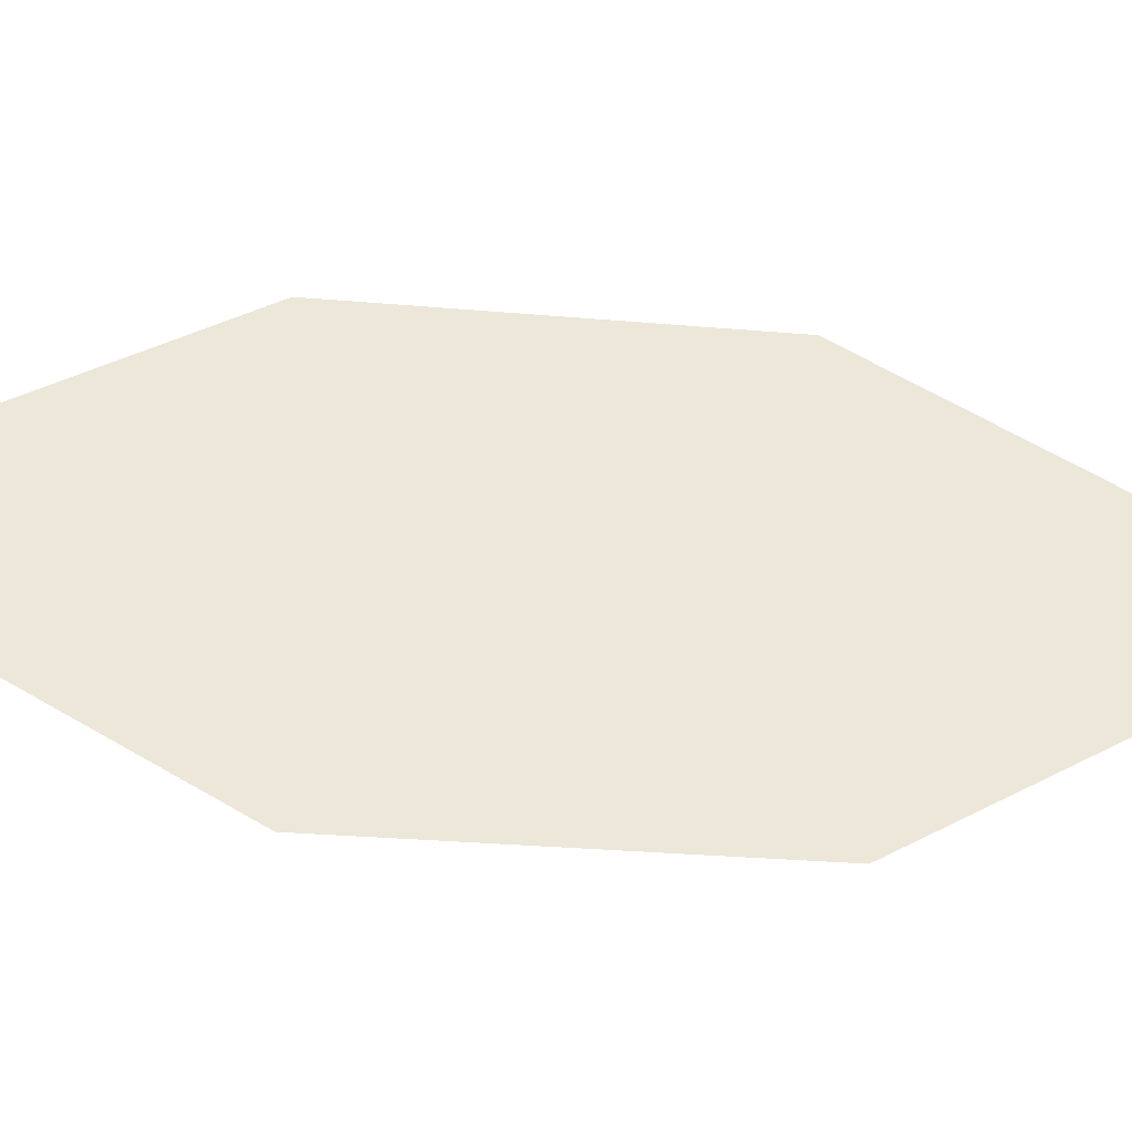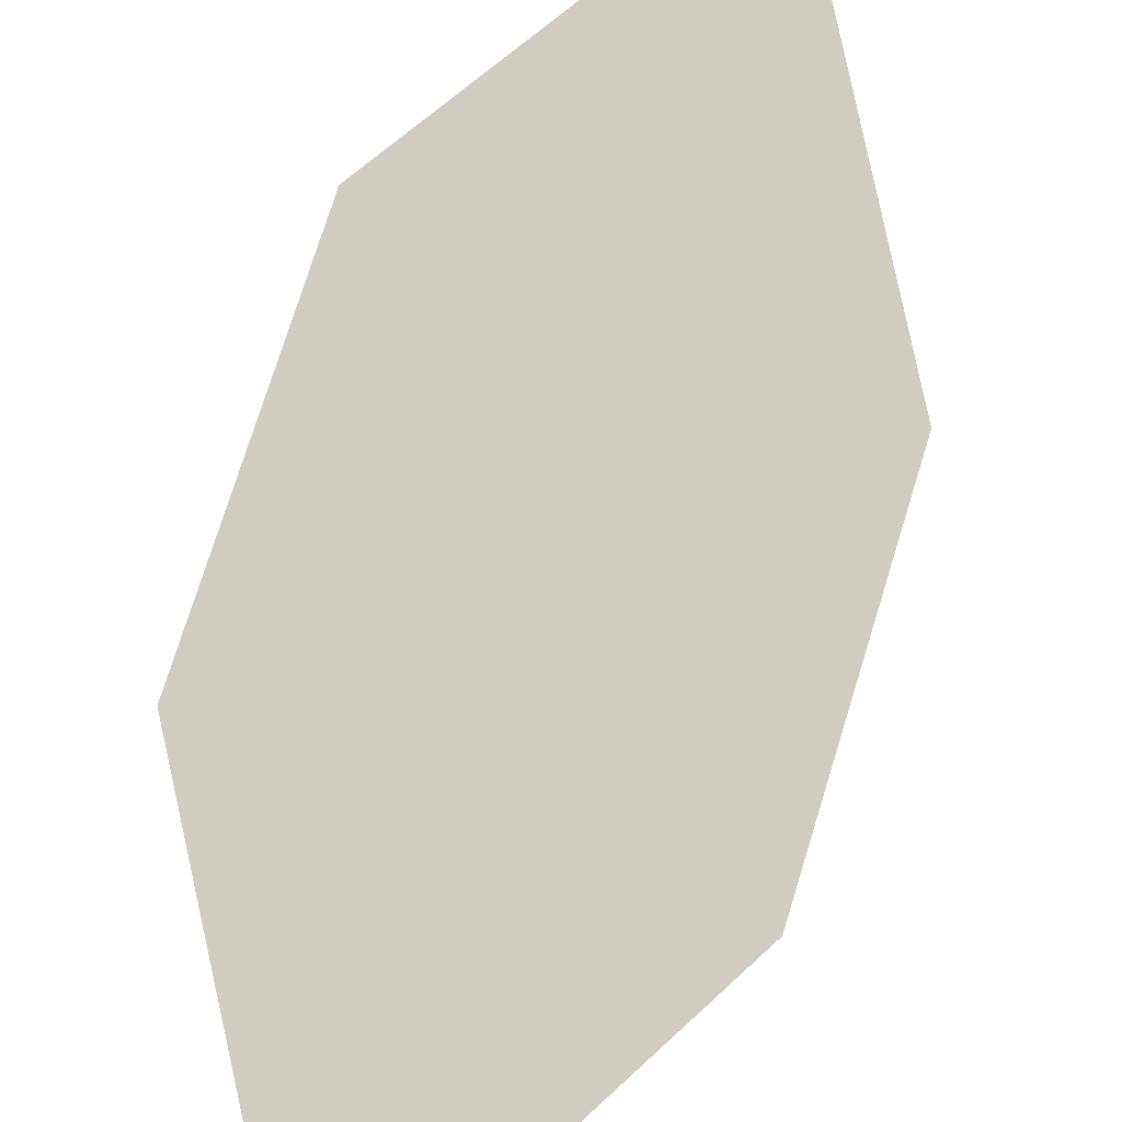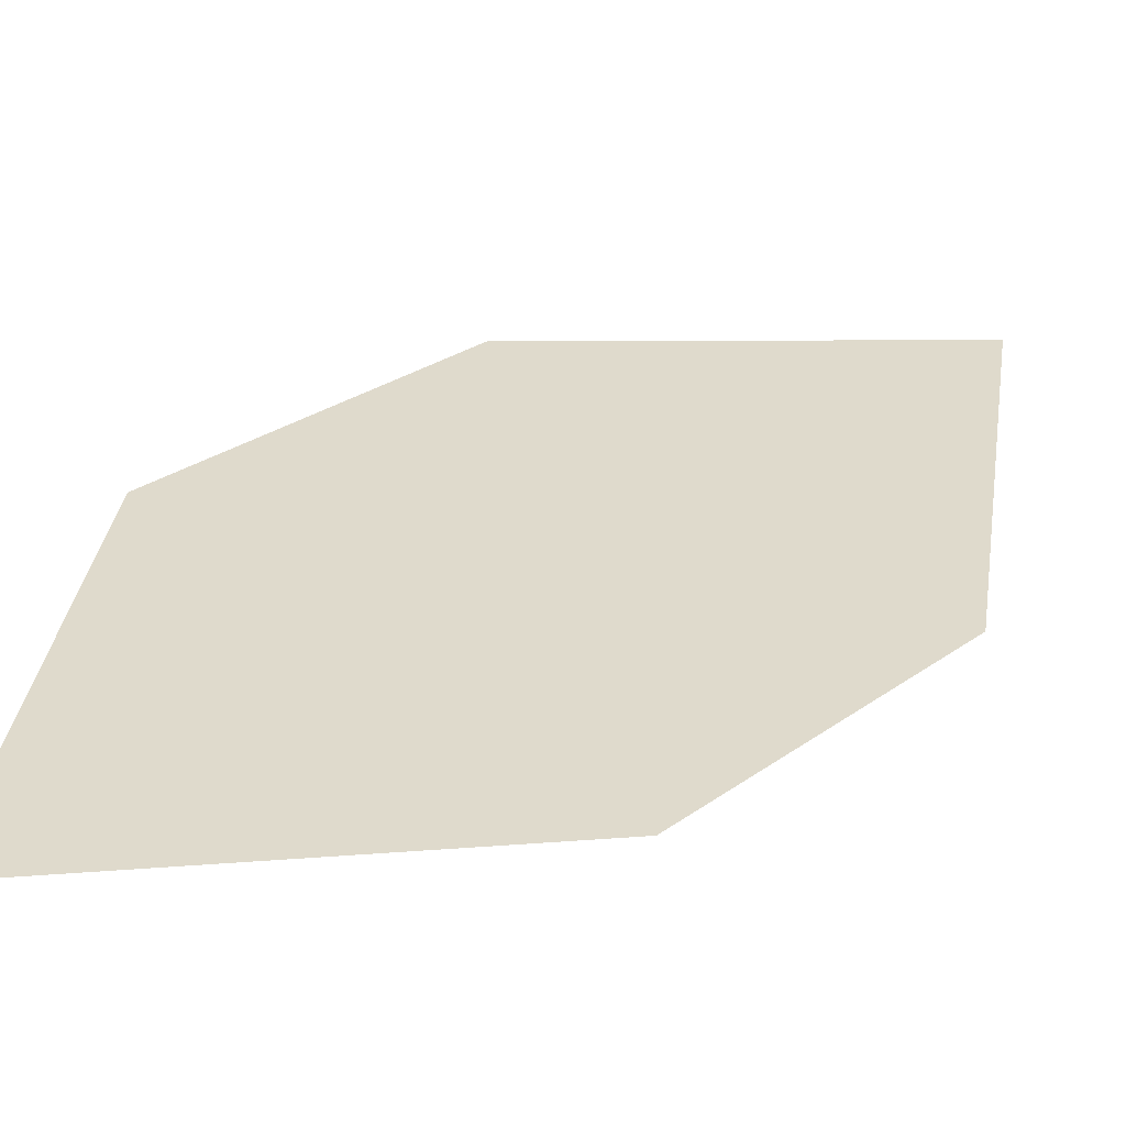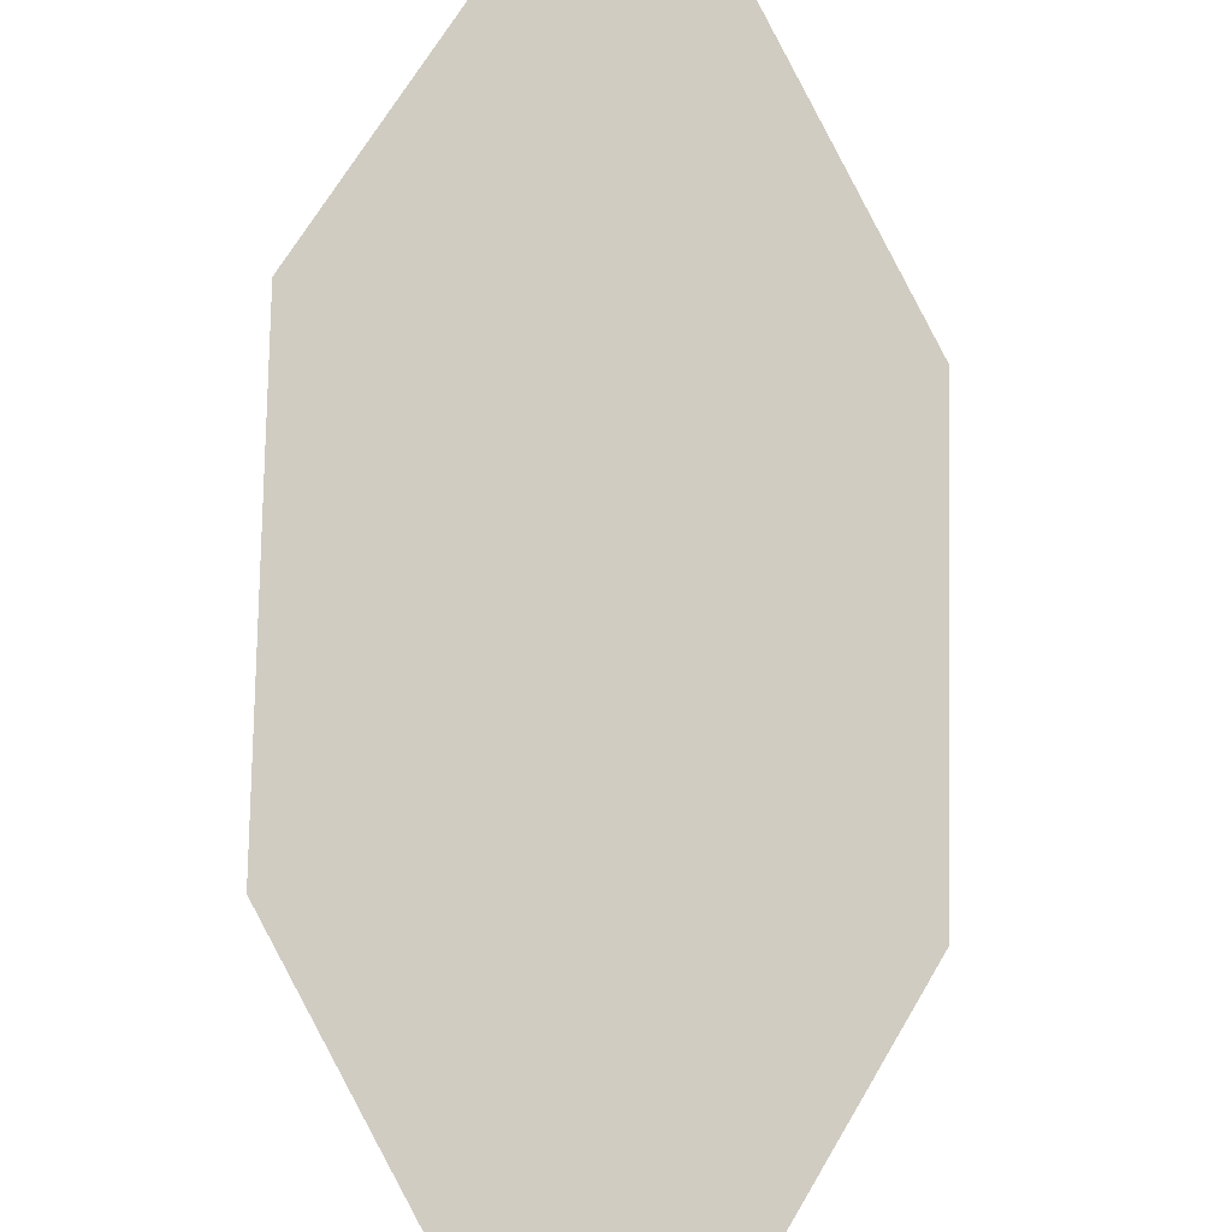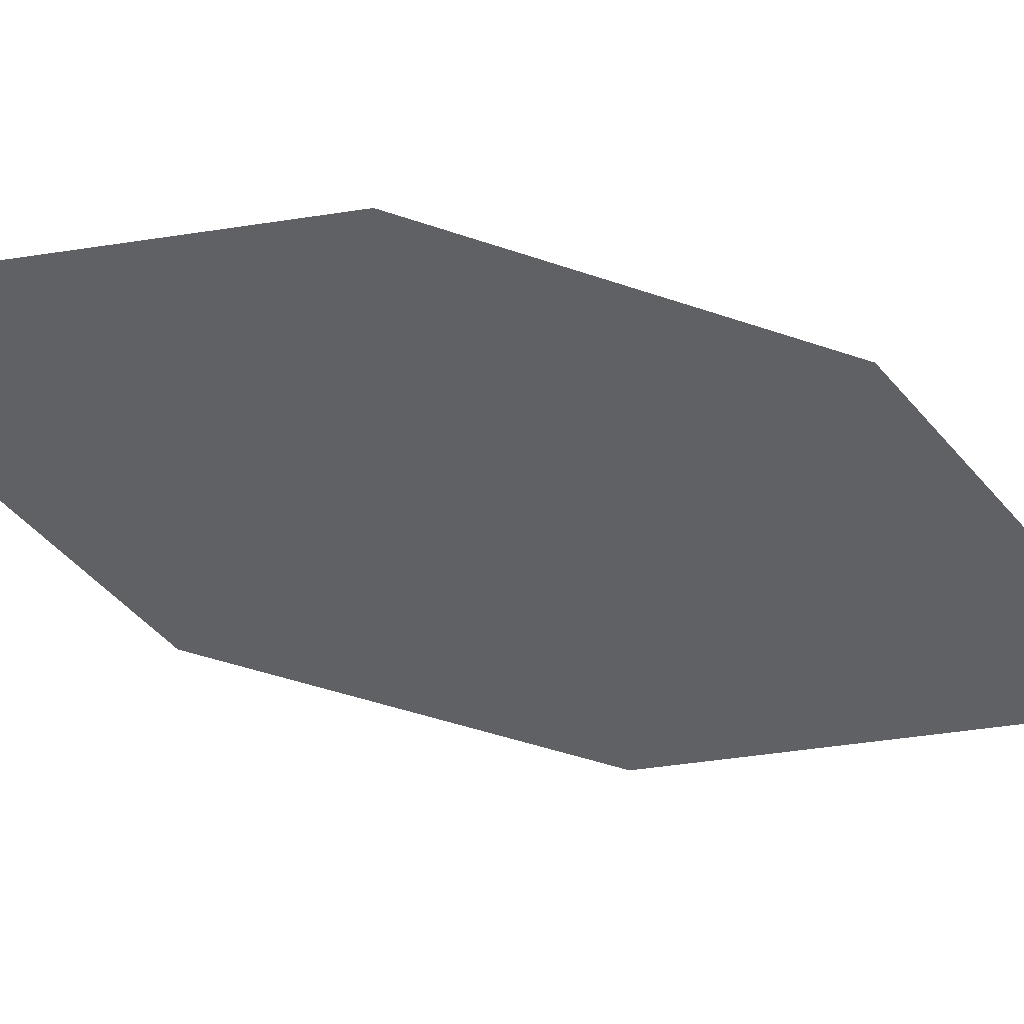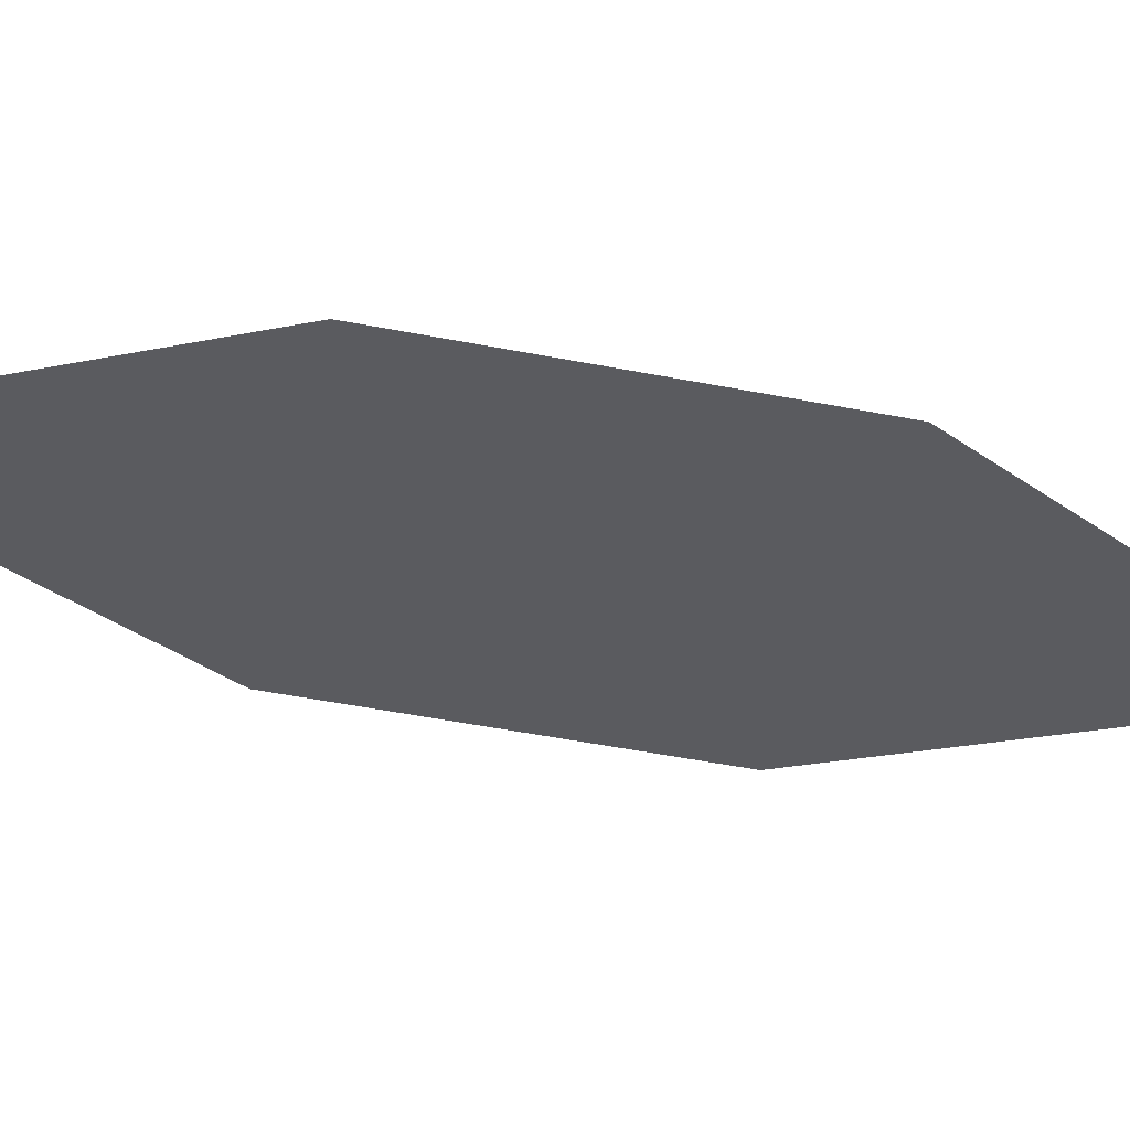
<metadata>
{"format":"obj","ext":"obj","renderer":"f3d","projection":"perspective","resolution":1024,"background":"white","views":[{"elev":72.1,"azim":-109.3,"up":"+Z"},{"elev":66.4,"azim":-3.3,"up":"+Z"},{"elev":13.5,"azim":17.8,"up":"+Z"},{"elev":69.4,"azim":-19.5,"up":"+Z"},{"elev":-25.8,"azim":-130.4,"up":"+Z"},{"elev":-11.7,"azim":-119.1,"up":"+Z"}]}
</metadata>
<code>
o leaves.269
v -0.1936 -0.1045 1.67
v -0.2309 -0.1363 1.673
v -0.2377 -0.2216 1.653
v -0.1858 -0.1507 1.655
v -0.2005 -0.1897 1.65
v -0.2456 -0.1753 1.667
f 1 2 6 3
f 1 3 5 4

</code>
